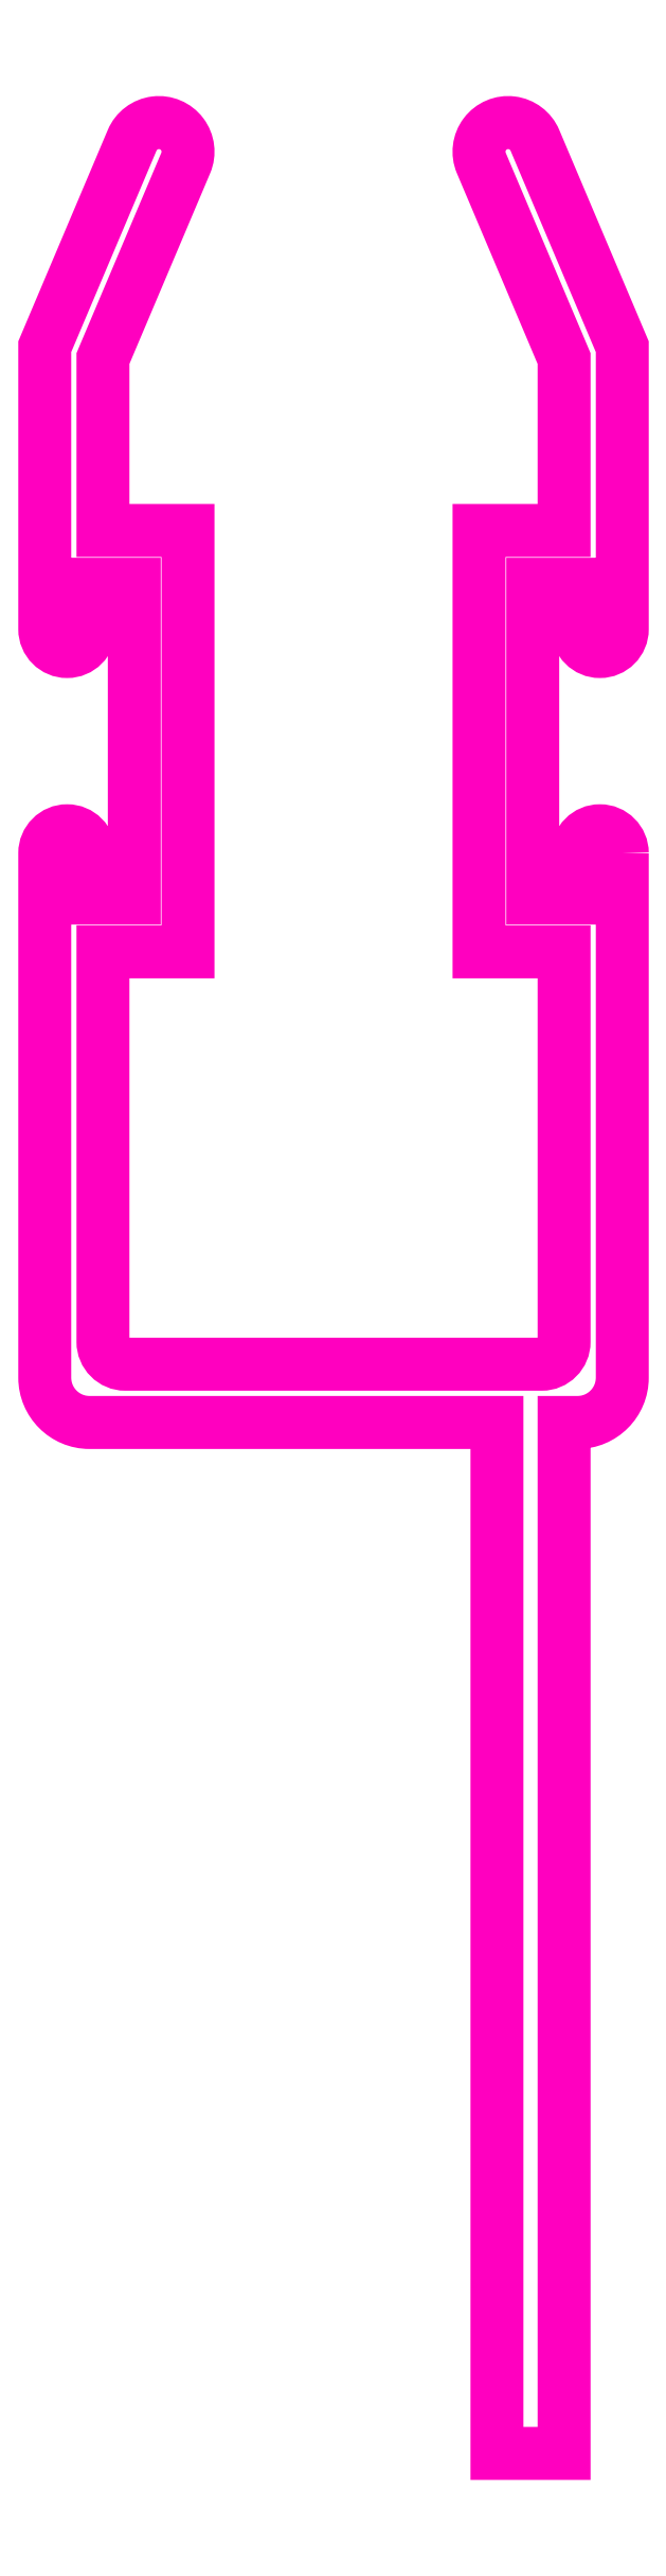
<metadata>
{"format":"dxf","ext":"dxf","renderer":"ezdxf+matplotlib","layout":"modelspace","background":"white","min_lineweight":24,"dpi":150}
</metadata>
<code>
0
SECTION
2
ENTITIES
0
POLYLINE
8
ANA
66
     1
10
0
20
0
30
0
70
     1
0
VERTEX
8
ANA
10
264.6
20
245.3
30
0
0
VERTEX
8
ANA
10
264.6
20
233.6
30
0
42
-0.4142
0
VERTEX
8
ANA
10
263.6
20
232.6
30
0
0
VERTEX
8
ANA
10
263.3
20
232.6
30
0
0
VERTEX
8
ANA
10
263.3
20
209.6
30
0
0
VERTEX
8
ANA
10
261.8
20
209.6
30
0
0
VERTEX
8
ANA
10
261.8
20
232.6
30
0
0
VERTEX
8
ANA
10
258.2
20
232.6
30
0
0
VERTEX
8
ANA
10
252.7
20
232.6
30
0
42
-0.4142
0
VERTEX
8
ANA
10
251.7
20
233.6
30
0
0
VERTEX
8
ANA
10
251.7
20
245.3
30
0
42
-1
0
VERTEX
8
ANA
10
252.7
20
245.3
30
0
0
VERTEX
8
ANA
10
252.7
20
244.3
30
0
0
VERTEX
8
ANA
10
253.7
20
244.3
30
0
0
VERTEX
8
ANA
10
253.7
20
251.3
30
0
0
VERTEX
8
ANA
10
252.7
20
251.3
30
0
0
VERTEX
8
ANA
10
252.7
20
250.3
30
0
42
-1
0
VERTEX
8
ANA
10
251.7
20
250.3
30
0
0
VERTEX
8
ANA
10
251.7
20
256.6
30
0
0
VERTEX
8
ANA
10
253.7
20
261.2
30
0
42
-1
0
VERTEX
8
ANA
10
254.9
20
260.7
30
0
0
VERTEX
8
ANA
10
253
20
256.3
30
0
0
VERTEX
8
ANA
10
253
20
252.5
30
0
0
VERTEX
8
ANA
10
254.9
20
252.5
30
0
0
VERTEX
8
ANA
10
254.9
20
243.1
30
0
0
VERTEX
8
ANA
10
253
20
243.1
30
0
0
VERTEX
8
ANA
10
253
20
234.4
30
0
42
0.4142
0
VERTEX
8
ANA
10
253.5
20
233.9
30
0
0
VERTEX
8
ANA
10
258.2
20
233.9
30
0
0
VERTEX
8
ANA
10
262.8
20
233.9
30
0
42
0.4142
0
VERTEX
8
ANA
10
263.3
20
234.4
30
0
0
VERTEX
8
ANA
10
263.3
20
243.1
30
0
0
VERTEX
8
ANA
10
261.4
20
243.1
30
0
0
VERTEX
8
ANA
10
261.4
20
252.5
30
0
0
VERTEX
8
ANA
10
263.3
20
252.5
30
0
0
VERTEX
8
ANA
10
263.3
20
256.3
30
0
0
VERTEX
8
ANA
10
261.5
20
260.7
30
0
42
-1
0
VERTEX
8
ANA
10
262.7
20
261.2
30
0
0
VERTEX
8
ANA
10
264.6
20
256.6
30
0
0
VERTEX
8
ANA
10
264.6
20
250.3
30
0
42
-1
0
VERTEX
8
ANA
10
263.6
20
250.3
30
0
0
VERTEX
8
ANA
10
263.6
20
251.3
30
0
0
VERTEX
8
ANA
10
262.6
20
251.3
30
0
0
VERTEX
8
ANA
10
262.6
20
244.3
30
0
0
VERTEX
8
ANA
10
263.6
20
244.3
30
0
0
VERTEX
8
ANA
10
263.6
20
245.3
30
0
42
-1
0
SEQEND
8
ANA
0
ENDSEC
0
EOF

</code>
